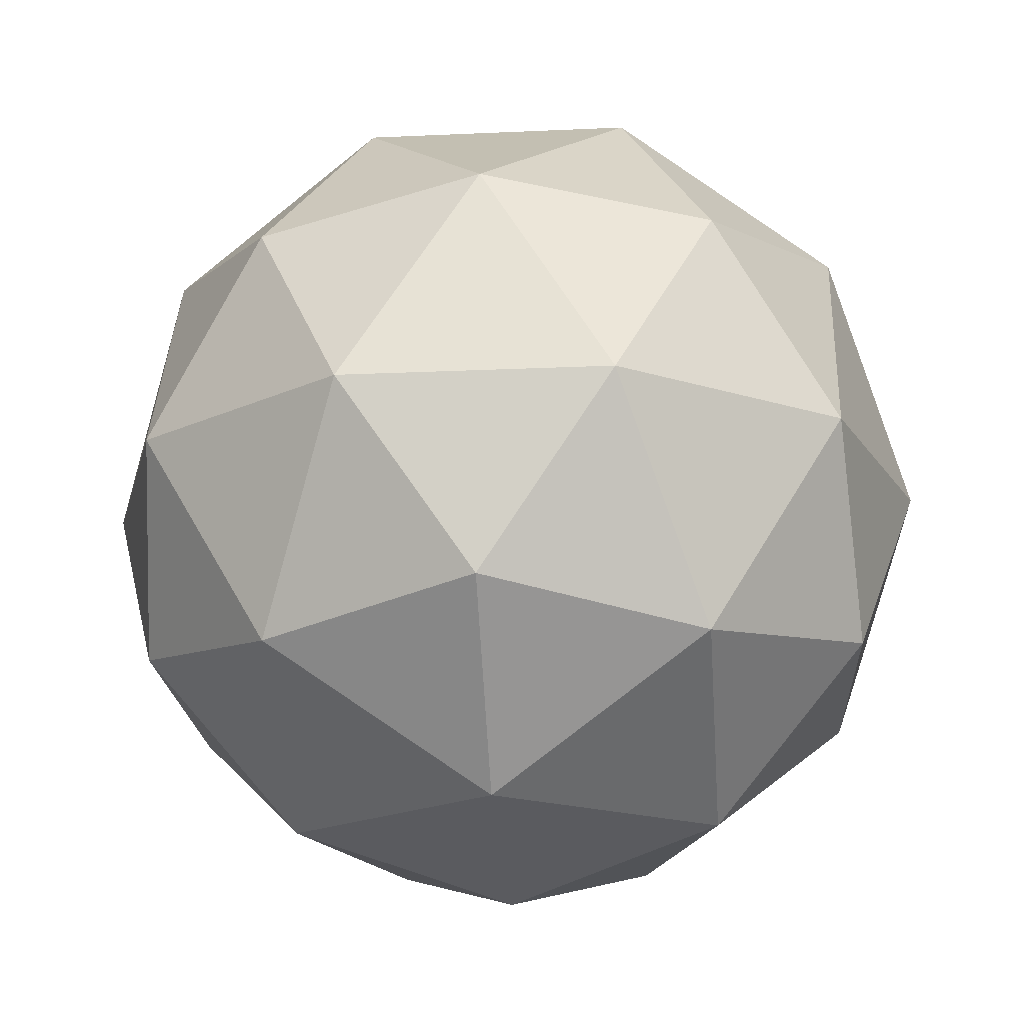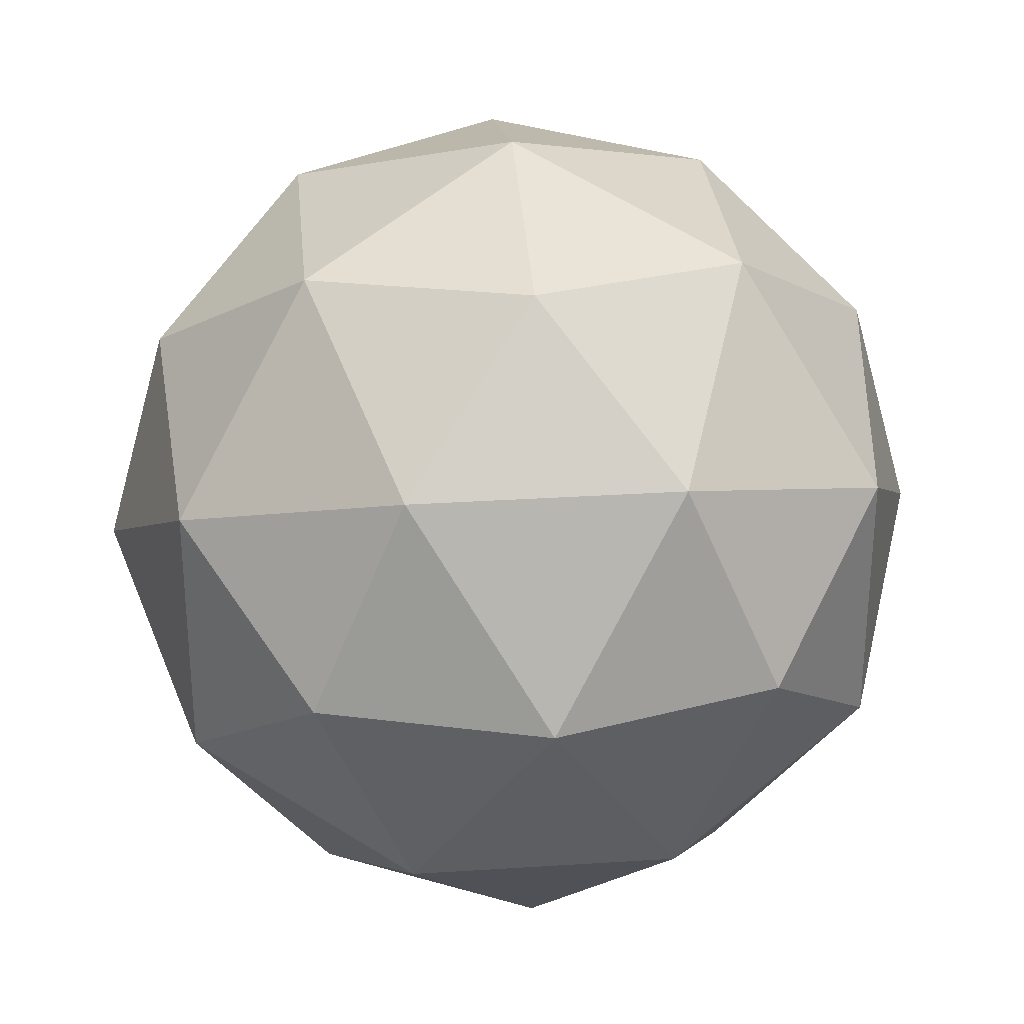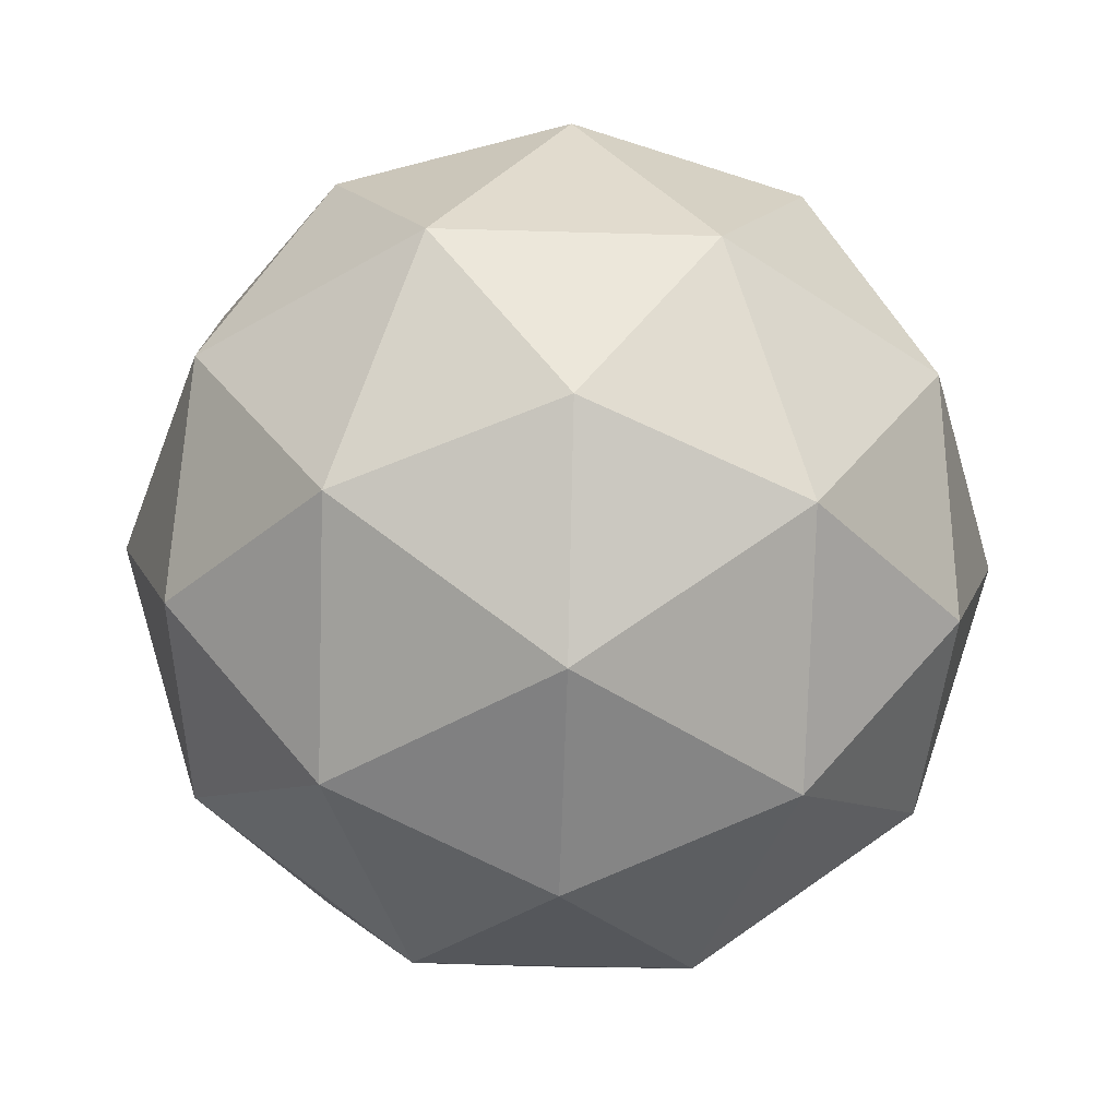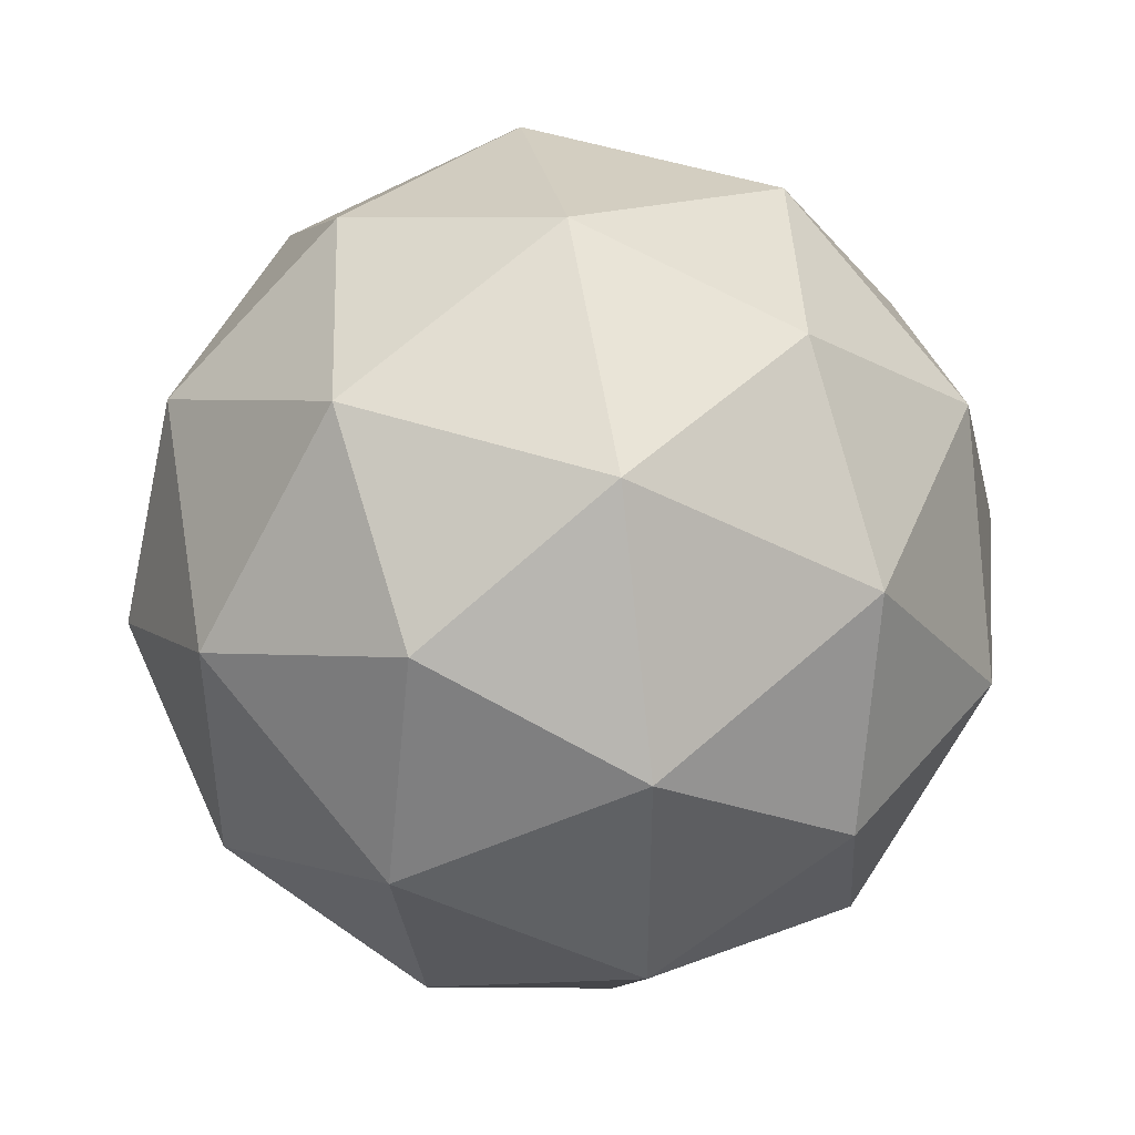
<metadata>
{"format":"obj","ext":"obj","renderer":"f3d","projection":"perspective","resolution":1024,"background":"white","views":[{"elev":-19.1,"azim":-121.0,"up":"+Y"},{"elev":30.0,"azim":-153.7,"up":"+Z"},{"elev":-45.8,"azim":16.1,"up":"+Y"},{"elev":44.3,"azim":-36.8,"up":"+Z"}]}
</metadata>
<code>
o Plane.015_Plane.023
v -3.5e-05 0 -0.3532
v 1.043 -0 0.2447
v -1.043 -0 0.2447
o Plane.014_Plane.022
v 3.5e-05 0 0.3532
v -1.043 -0 -0.2447
v 1.043 -0 -0.2447
o Plane.005_Plane.013
v 0.1019 0 0.0828
v -0.1019 0 0.0828
v -0.1019 -0 -0.172
v 0.1019 -0 -0.172
v 0.1019 0 0.1338
v 0.1529 0 0.0828
v -0.1019 0 0.1338
v -0.1529 0 0.0828
v -0.05096 0 0.1338
v 0.05096 0 0.1338
v -0.1019 -0 -0.04458
v -0.1019 -0 -0.1465
v 0.1019 -0 -0.04458
v 0.1019 -0 -0.1465
v 0.1783 0 0.0828
v 0.1019 0 0.1083
v -0.1019 0 0.1083
v -0.1783 0 0.0828
v -0.1529 0 0.006369
v -0.05096 0 0.05732
v -0.02548 0 0.03185
v -0.05096 0 0.1083
v 0.05096 0 0.05732
v 0.02548 0 0.03185
v 0.1529 0 0.006369
v 0.1529 0 0.1083
v 0.07643 -0 -0.172
v 0.1529 -0 -0.04458
v -0.07643 -0 -0.172
v -0.1529 -0 -0.04458
v 0.05096 0 0.1083
v -0.1529 0 0.1083
v 0.02548 0 0.1083
v -0.1274 -0 -0.04458
v -0.07643 -0 -0.1974
v -0.1274 -0 -0.1465
v 0.07643 -0 -0.1974
v 0.07643 -0 -0.1465
v 0.1274 0 0.006369
v 0.1783 0 0.006369
v -0.02548 0 0.1083
v -0.02548 0 0.05732
v -0.1783 0 0.006369
v -0.1274 0 0.006369
v 0.02548 0 0.05732
v 0.1274 -0 -0.1465
v 0.1274 -0 -0.04458
v -0.07643 -0 -0.1465
o Feet_Plane.012
v 0.7442 0.7442 0
v -0.7442 0.7442 0
v 0.7442 -0.7442 -0
v -0.7442 -0.7442 -0
o Plane.004_Plane.011
v 0.152 0.1973 -0.4789
v 0.152 0.1973 0.4789
v 0.553 0.1973 -0.4789
v 0.553 0.1973 0.4789
o Plane.003_Plane.010
v -0.152 0.1973 0.4789
v -0.152 0.1973 -0.4789
v -0.553 0.1973 0.4789
v -0.553 0.1973 -0.4789
o Plane.002_Plane.009
v -0.4789 0.1973 -0.152
v 0.4789 0.1973 -0.152
v -0.4789 0.1973 -0.553
v 0.4789 0.1973 -0.553
o Plane.001_Plane.007
v 0.4789 0.1973 0.152
v -0.4789 0.1973 0.152
v 0.4789 0.1973 0.553
v -0.4789 0.1973 0.553
o MouthPanel.001_Plane.008
v 1.042 0.1132 -0.8153
v 1.133 0.1132 -0.5435
v 1.133 0.1132 -0.8153
v 1.042 0.1132 -0.5435
v 1.223 0.1132 -0.8153
v 1.223 0.1132 -0.5435
v 1.042 0.1132 -0.2718
v 1.223 0.1132 -0.2718
v 0.9515 0.1132 -0.2718
v 0.9515 0.1132 -0.5435
v 1.314 0.1132 -0.2718
v 1.314 0.1132 -0.5435
v 1.223 0.1132 -0.09059
v 1.042 0.1132 -0.09059
v 1.359 0.1132 -0.2718
v 1.359 0.1132 -0.385
v 1.812 0.1132 -0.385
v 1.812 0.1132 -0.2718
v 1.359 0.1132 -0.4416
v 1.359 0.1132 -0.5548
v 1.812 0.1132 -0.5548
v 1.812 0.1132 -0.4416
v 1.359 0.1132 -0.6115
v 1.359 0.1132 -0.7247
v 1.812 0.1132 -0.7247
v 1.812 0.1132 -0.6115
v 1.359 0.1132 -0.1097
v 1.359 0.1132 -0.2229
v 1.812 0.1132 -0.2229
v 1.812 0.1132 -0.1097
o HeadSwitch_Plane.005
v 1.061 0 -0.4492
v -1.061 0 -0.4492
v 1.061 -0 0.5868
v -1.061 -0 0.5868
o Plane_Plane.006
v 0.0563 0 0
v -0.0563 0 0
v 0.0563 0 0.2831
v -0.0563 0 0.2831
o PupilBone_Shape_Icosphere
v -0 -1.132 0
v -0.8194 -0.5064 -0.5953
v 0.313 -0.5064 -0.9632
v 1.013 -0.5064 0
v 0.313 -0.5064 0.9632
v -0.8194 -0.5064 0.5953
v -0.313 0.5064 -0.9632
v 0.8194 0.5064 -0.5953
v 0.8194 0.5064 0.5953
v -0.313 0.5064 0.9632
v -1.013 0.5064 0
v -0 1.132 0
v 0.184 -0.9632 -0.5662
v -0.4816 -0.9632 -0.3499
v -0.2977 -0.5953 -0.9161
v -0.9632 -0.5953 0
v -0.4816 -0.9632 0.3499
v 0.5953 -0.9632 0
v 0.7793 -0.5953 -0.5662
v 0.184 -0.9632 0.5662
v 0.7793 -0.5953 0.5662
v -0.2977 -0.5953 0.9161
v -1.077 -1e-06 -0.3499
v -1.077 -1e-06 0.3499
v -0 -1e-06 -1.132
v -0.6656 -1e-06 -0.9161
v 1.077 -1e-06 -0.3499
v 0.6656 -1e-06 -0.9161
v 0.6656 -1e-06 0.9161
v 1.077 -1e-06 0.3499
v -0.6656 -1e-06 0.9161
v -0 -1e-06 1.132
v -0.7793 0.5953 -0.5662
v 0.2977 0.5953 -0.9161
v 0.9632 0.5953 0
v 0.2977 0.5953 0.9161
v -0.7793 0.5953 0.5662
v -0.184 0.9632 -0.5662
v -0.5953 0.9632 0
v 0.4816 0.9632 -0.3499
v 0.4816 0.9632 0.3499
v -0.184 0.9632 0.5662
f 113 126 125
f 114 126 128
f 113 125 130
f 113 130 132
f 113 132 129
f 114 128 135
f 115 127 137
f 116 131 139
f 117 133 141
f 118 134 143
f 114 135 138
f 115 137 140
f 116 139 142
f 117 141 144
f 118 143 136
f 119 145 150
f 120 146 152
f 121 147 153
f 122 148 154
f 123 149 151
f 151 154 124
f 151 149 154
f 149 122 154
f 154 153 124
f 154 148 153
f 148 121 153
f 153 152 124
f 153 147 152
f 147 120 152
f 152 150 124
f 152 146 150
f 146 119 150
f 150 151 124
f 150 145 151
f 145 123 151
f 136 149 123
f 136 143 149
f 143 122 149
f 144 148 122
f 144 141 148
f 141 121 148
f 142 147 121
f 142 139 147
f 139 120 147
f 140 146 120
f 140 137 146
f 137 119 146
f 138 145 119
f 138 135 145
f 135 123 145
f 143 144 122
f 143 134 144
f 134 117 144
f 141 142 121
f 141 133 142
f 133 116 142
f 139 140 120
f 139 131 140
f 131 115 140
f 137 138 119
f 137 127 138
f 127 114 138
f 135 136 123
f 135 128 136
f 128 118 136
f 129 134 118
f 129 132 134
f 132 117 134
f 132 133 117
f 132 130 133
f 130 116 133
f 130 131 116
f 130 125 131
f 125 115 131
f 128 129 118
f 128 126 129
f 126 113 129
f 125 127 115
f 125 126 127
f 126 114 127
o Eye_Shape_Plane.003
v 0.8152 -0.34 -7.2e-05
v -0.7927 -0.34 -7.2e-05
v 0.8152 0.3394 -7.2e-05
v -0.7927 0.3394 -7.2e-05
v -0.7927 -0.5665 -7.2e-05
v -1.925 -0.5665 -7.2e-05
v -0.7927 0.5659 -7.2e-05
v -1.925 0.5659 -7.2e-05
v 1.948 -0.5665 -7.2e-05
v 0.8152 -0.5665 -7.2e-05
v 1.948 0.5659 -7.2e-05
v 0.8152 0.5659 -7.2e-05
o Rotate_Shape_Circle.002
v 0.003798 0.3303 -0.2176
v 0.004797 0.2833 -0.2748
v 0.005617 0.2261 -0.3218
v 0.006227 0.1608 -0.3567
v 0.006602 0.08987 -0.3782
v 0.006729 0.01616 -0.3855
v 0.006602 -0.05756 -0.3782
v 0.006227 -0.1284 -0.3567
v 0.005617 -0.1938 -0.3218
v 0.004797 -0.251 -0.2748
v 0.003798 -0.298 -0.2176
v 0.002658 -0.3329 -0.1523
v 0.001421 -0.3544 -0.08139
v 0.000134 -0.3617 -0.007685
v -0.001152 -0.3544 0.06602
v -0.002389 -0.3329 0.1369
v -0.00353 -0.298 0.2022
v -0.004529 -0.251 0.2595
v -0.005349 -0.1938 0.3064
v -0.005958 -0.1284 0.3414
v -0.006334 -0.05756 0.3629
v -0.00646 0.01616 0.3701
v -0.006334 0.08987 0.3629
v -0.005958 0.1608 0.3414
v -0.005349 0.2261 0.3064
v -0.004529 0.2833 0.2595
v -0.003529 0.3303 0.2022
v -0.002389 0.3652 0.1369
v -0.001152 0.3867 0.06602
v 0.00308 0.2675 -0.1764
v 0.003885 0.2297 -0.2226
v 0.004546 0.1836 -0.2604
v 0.005037 0.1309 -0.2885
v 0.005339 0.07382 -0.3059
v 0.005441 0.01443 -0.3117
v 0.005339 -0.04496 -0.3059
v 0.005037 -0.1021 -0.2885
v 0.004546 -0.1547 -0.2604
v 0.003885 -0.2008 -0.2226
v 0.00308 -0.2387 -0.1764
v 0.002161 -0.2668 -0.1238
v 0.001165 -0.2841 -0.06672
v 0.000128 -0.29 -0.007342
v -0.000908 -0.2841 0.05204
v -0.001905 -0.2668 0.1091
v -0.002824 -0.2387 0.1618
v -0.003629 -0.2008 0.2079
v -0.004289 -0.1547 0.2457
v -0.00478 -0.1021 0.2739
v -0.005083 -0.04496 0.2912
v -0.005185 0.01443 0.297
v -0.005083 0.07382 0.2912
v -0.00478 0.1309 0.2739
v -0.004289 0.1836 0.2457
v -0.003629 0.2297 0.2079
v -0.002823 0.2675 0.1618
v -0.001905 0.2957 0.1091
v -0.000908 0.313 0.05204
v -0.001406 0.4598 0.08054
v -0.000649 0.2436 0.03719
v 0.001328 0.3914 -0.07606
o IKPole_Shape_Cube.014
v 0.204 0.1261 -0.1482
v -0.07793 0.1261 -0.2398
v -0.204 -0.1261 0.1482
v 0.07793 -0.1261 0.2398
v 0.2522 -0.1261 0
v 0.07793 -0.1261 -0.2398
v -0.204 -0.1261 -0.1482
v 0 -0.282 0
v 0.204 0.1261 0.1482
v -0.07793 0.1261 0.2398
v -0.2522 0.1261 0
v 0 0.282 0
v -0.2682 0 0.08713
v 0.194 -0.1482 0.141
v 0.194 -0.1482 -0.141
v -0.2682 0 -0.08713
v -0.1199 -0.2398 0.08713
v 0.0458 -0.2398 -0.141
v 0.1482 -0.2398 0
v -0.1199 -0.2398 -0.08713
v -0.2398 -0.1482 0
v -0.07412 -0.1482 -0.2281
v 0.0458 -0.2398 0.141
v -0.07412 -0.1482 0.2281
v 0 0 -0.282
v -0.1657 0 -0.2281
v 0.2682 0 -0.08713
v 0.1657 0 -0.2281
v 0.1657 0 0.2281
v 0.2682 0 0.08713
v -0.1657 0 0.2281
v 0 0 0.282
v -0.194 0.1482 -0.141
v 0.07412 0.1482 -0.2281
v 0.2398 0.1482 0
v 0.07412 0.1482 0.2281
v -0.194 0.1482 0.141
v -0.0458 0.2398 -0.141
v -0.1482 0.2398 0
v 0.1199 0.2398 -0.08713
v 0.1199 0.2398 0.08713
v -0.0458 0.2398 0.141
o Main_Controller_Shape_Plane.002
v 0.7442 -0 0.7442
v -0.7442 -0 0.7442
v 0.7442 0 -0.7442
v -0.7442 0 -0.7442
o Arm_IK_Shape_Circle.001
v -0 0 1.523
v 0.2972 0 1.494
v 0.5829 0 1.407
v 0.8463 0 1.267
v 1.077 0 1.077
v 1.267 0 0.8463
v 1.407 0 0.5829
v 1.494 0 0.2972
v 1.523 0 -0
v 1.494 0 -0.2972
v 1.407 0 -0.5829
v 1.267 0 -0.8463
v 1.077 0 -1.077
v 0.8463 0 -1.267
v 0.5829 0 -1.407
v 0.2972 0 -1.494
v -1e-06 0 -1.523
v -0.2972 0 -1.494
v -0.5829 0 -1.407
v -0.8463 0 -1.267
v -1.077 0 -1.077
v -1.267 0 -0.8463
v -1.407 0 -0.5829
v -1.494 0 -0.2972
v -1.523 0 1e-06
v -1.494 0 0.2972
v -1.407 0 0.5829
v -1.267 0 0.8463
v -1.077 0 1.077
v -0.8463 0 1.267
v -0.5829 0 1.407
v -0.2972 0 1.494
v 0 -0 1.523
v 0 0.2972 1.494
v 0 0.5829 1.407
v 0 0.8463 1.267
v 0 1.077 1.077
v 0 1.267 0.8463
v 0 1.407 0.5829
v 0 1.494 0.2972
v 0 1.523 -0
v 0 1.494 -0.2972
v 0 1.407 -0.5829
v 0 1.267 -0.8463
v 0 1.077 -1.077
v 0 0.8463 -1.267
v 0 0.5829 -1.407
v 0 0.2972 -1.494
v 0 -1e-06 -1.523
v 0 -0.2972 -1.494
v 0 -0.5829 -1.407
v 0 -0.8463 -1.267
v -0 -1.077 -1.077
v -0 -1.267 -0.8463
v -0 -1.407 -0.5829
v -0 -1.494 -0.2972
v -0 -1.523 1e-06
v -0 -1.494 0.2972
v -0 -1.407 0.5829
v -0 -1.267 0.8463
v -0 -1.077 1.077
v 0 -0.8463 1.267
v 0 -0.5829 1.407
v 0 -0.2972 1.494
v 1.523 -0 0
v 1.494 0.2972 0
v 1.407 0.5829 0
v 1.267 0.8463 0
v 1.077 1.077 0
v 0.8463 1.267 0
v 0.5829 1.407 0
v 0.2972 1.494 0
v -0 1.523 0
v -0.2972 1.494 0
v -0.5829 1.407 0
v -0.8463 1.267 0
v -1.077 1.077 0
v -1.267 0.8463 0
v -1.407 0.5829 0
v -1.494 0.2972 0
v -1.523 -1e-06 0
v -1.494 -0.2972 0
v -1.407 -0.5829 0
v -1.267 -0.8463 0
v -1.077 -1.077 0
v -0.8463 -1.267 0
v -0.5829 -1.407 0
v -0.2972 -1.494 0
v 1e-06 -1.523 0
v 0.2972 -1.494 0
v 0.5829 -1.407 1e-06
v 0.8463 -1.267 1e-06
v 1.077 -1.077 1e-06
v 1.267 -0.8463 0
v 1.407 -0.5829 0
v 1.494 -0.2972 1e-06
o EyeBrow_Cornor_Shape_Cube.018
v -0.1385 -0.0251 -0.4822
v 0.1385 -0.0251 -0.4822
v -0.1385 -0.0251 0.5033
v 0.1385 -0.0251 0.5033
o EyeLidController_Shape_Cube.017
v 2.428 0.3339 -0.3327
v 2.428 0.3339 -0.05142
v -2.428 0.3339 -0.3327
v -2.428 0.3339 -0.05142
o EyeBrow_Shape_Cube.016
v 2.382 0.117 -0.1191
v 2.382 0.117 0.1191
v -2.382 0.117 -0.1191
v -2.382 0.117 0.1191
o EyeLidCornor_Shape_Circle
v 0 0.02449 0.2696
v 0.05259 0.02449 0.2644
v 0.1032 0.02449 0.2491
v 0.1498 0.02449 0.2241
v 0.1906 0.02449 0.1906
v 0.2241 0.02449 0.1498
v 0.2491 0.02449 0.1032
v 0.2644 0.02449 0.05259
v 0.2696 0.02449 0
v 0.2644 0.02449 -0.05259
v 0.2491 0.02449 -0.1032
v 0.2241 0.02449 -0.1498
v 0.1906 0.02449 -0.1906
v 0.1498 0.02449 -0.2241
v 0.1032 0.02449 -0.2491
v 0.05259 0.02449 -0.2644
v 0 0.02449 -0.2696
v -0.05259 0.02449 -0.2644
v -0.1032 0.02449 -0.2491
v -0.1498 0.02449 -0.2241
v -0.1906 0.02449 -0.1906
v -0.2241 0.02449 -0.1498
v -0.2491 0.02449 -0.1032
v -0.2644 0.02449 -0.05259
v -0.2696 0.02449 1e-06
v -0.2644 0.02449 0.05259
v -0.2491 0.02449 0.1032
v -0.2241 0.02449 0.1498
v -0.1906 0.02449 0.1906
v -0.1498 0.02449 0.2241
v -0.1032 0.02449 0.2491
v -0.05259 0.02449 0.2644
o Slider_Shape_Plane.001
v 0.5169 -0 0.5169
v -0.5169 -0 0.5169
v 0.5169 0 -0.5169
v -0.5169 0 -0.5169
o MouthPanel_Plane
v -0.2266 0.1133 -0.8284
v -0.9063 0.1133 -0.8284
v -0.2266 0.1133 -0.1133
v -0.9063 0.1133 -0.1133
v -1.02 0.1133 -0.1133
v -1.02 0.1133 -0.793
v -0.2266 0.1133 -0.793
v -0.9063 0.1133 -0.793
v -1.02 0.1133 -0.8284
v -0.2266 0.1133 -0.4531
v -0.1133 0.1133 -0.793
v -0.1133 0.1133 -0.4531
o Circle_Circle.003
v 0 0 0.3465
v 0.0676 0 0.3398
v 0.1326 0 0.3201
v 0.1925 0 0.2881
v 0.245 0 0.245
v 0.2881 0 0.1925
v 0.3201 0 0.1326
v 0.3398 0 0.0676
v 0.3465 0 0
v 0.3398 0 -0.0676
v 0.3201 0 -0.1326
v 0.2881 0 -0.1925
v 0.245 0 -0.245
v 0.1925 0 -0.2881
v 0.1326 0 -0.3201
v 0.0676 0 -0.3398
v -0 0 -0.3465
v -0.0676 0 -0.3398
v -0.1326 0 -0.3201
v -0.1925 0 -0.2881
v -0.245 0 -0.245
v -0.2881 0 -0.1925
v -0.3201 0 -0.1326
v -0.3398 0 -0.0676
v -0.3465 0 1e-06
v -0.3398 0 0.0676
v -0.3201 0 0.1326
v -0.2881 0 0.1925
v -0.245 0 0.245
v -0.1925 0 0.2881
v -0.1326 0 0.3201
v -0.0676 0 0.3398
o Plane.007_Plane.015
v -0.2665 -0.2615 0.04352
v 0.2665 -0.2615 0.04352
v -0.2665 0.2615 0.04352
v 0.2665 0.2615 0.04352
v -0.2976 0 -0.05466
v 0.2976 0 -0.05466
v -0 -0.2921 -0.03237
v -0 0.2921 -0.03237
o Plane.008_Plane.016
v 1.432 0 -1.432
v -1.432 0 -1.432
v 1.432 0 1.432
v -1.432 0 1.432
o Plane.009_Plane.017
v 0.6215 -0.6215 0.2947
v -0.6215 -0.6215 0.2947
v 0.6215 0.6215 0.2947
v -0.6215 0.6215 0.2947
o Plane.006_Plane.014
v 2.004 -0 0
v 0 -2.004 0
v -0 2.004 0
v -2.004 0 0
o Circle.001_Circle.004
v 0 0 0.3465
v 0.0676 0 0.3398
v 0.1326 0 0.3201
v 0.1925 0 0.2881
v 0.245 0 0.245
v 0.2881 0 0.1925
v 0.3201 0 0.1326
v 0.3398 0 0.0676
v 0.3465 0 0
v 0.3398 0 -0.0676
v 0.3201 0 -0.1326
v 0.2881 0 -0.1925
v 0.245 0 -0.245
v 0.1925 0 -0.2881
v 0.1326 0 -0.3201
v 0.0676 0 -0.3398
v -0 0 -0.3465
v -0.0676 0 -0.3398
v -0.1326 0 -0.3201
v -0.1925 0 -0.2881
v -0.245 0 -0.245
v -0.2881 0 -0.1925
v -0.3201 0 -0.1326
v -0.3398 0 -0.0676
v -0.3465 0 1e-06
v -0.3398 0 0.0676
v -0.3201 0 0.1326
v -0.2881 0 0.1925
v -0.245 0 0.245
v -0.1925 0 0.2881
v -0.1326 0 0.3201
v -0.0676 0 0.3398
o Plane.011_Plane.019
v -0.2665 -0.2615 0.04352
v 0.2665 -0.2615 0.04352
v -0.2665 0.2615 0.04352
v 0.2665 0.2615 0.04352
v -0.2976 0 -0.05466
v 0.2976 0 -0.05466
v -0 -0.2921 -0.03237
v -0 0.2921 -0.03237
o Plane.012_Plane.020
v 1.432 0 -1.432
v -1.432 0 -1.432
v 1.432 0 1.432
v -1.432 0 1.432

</code>
